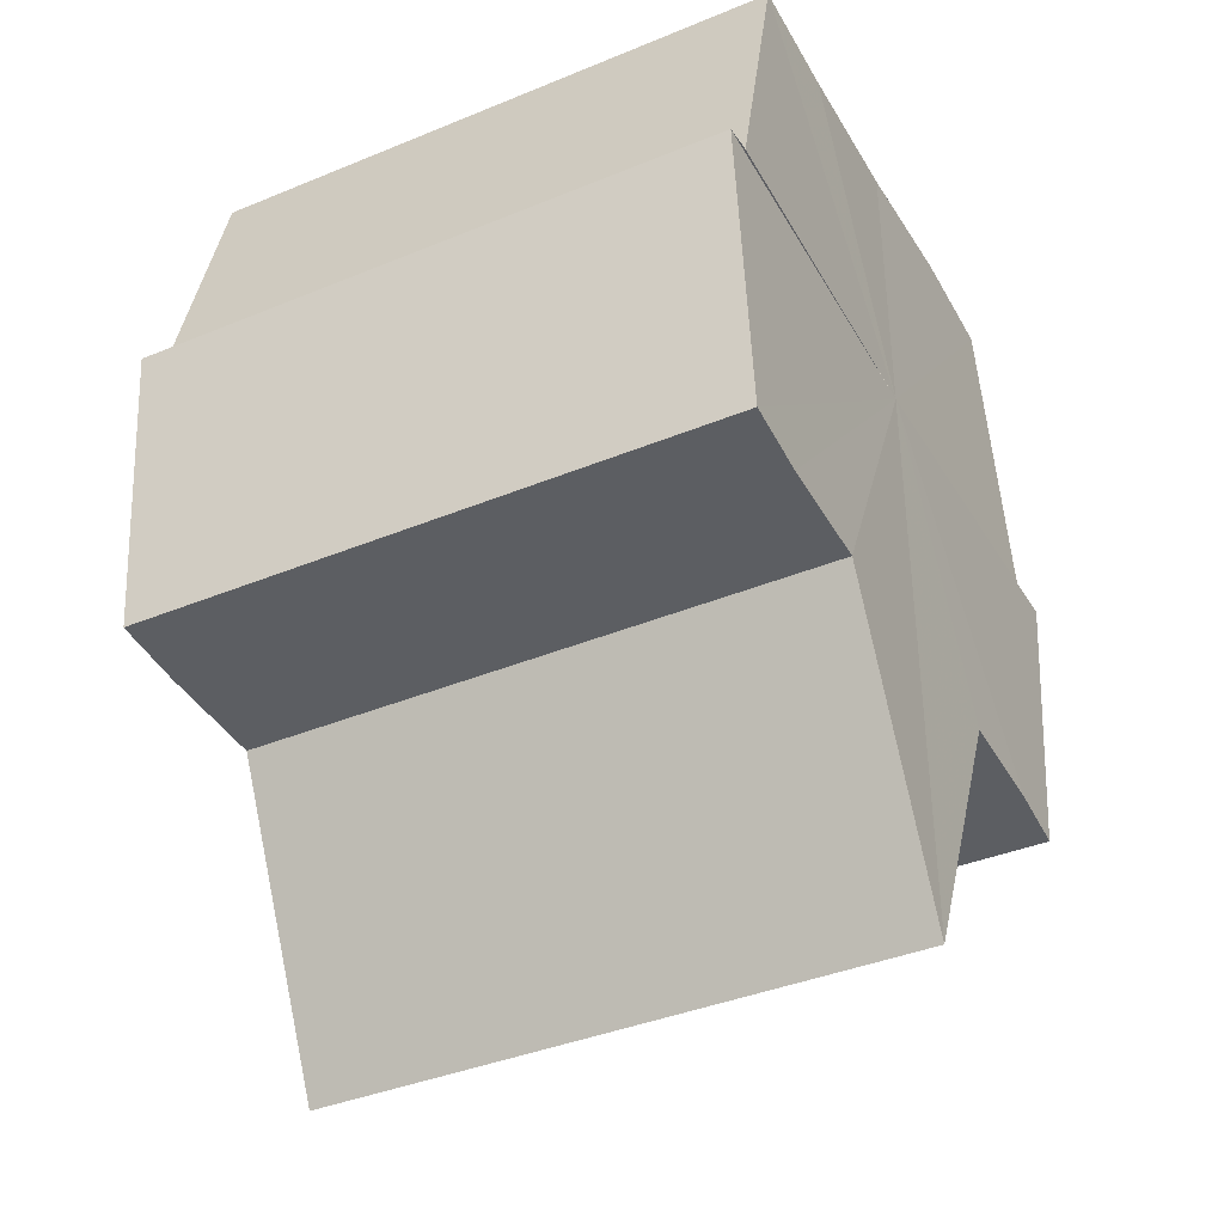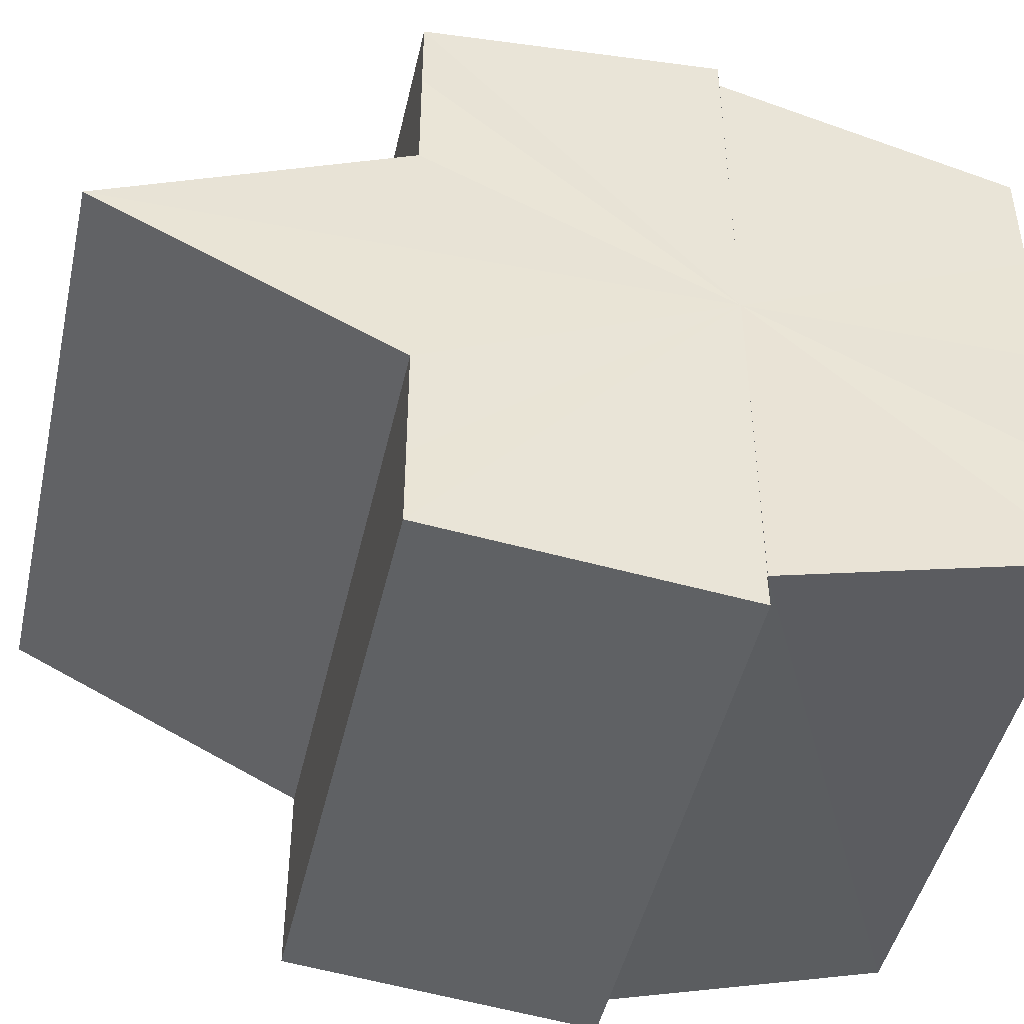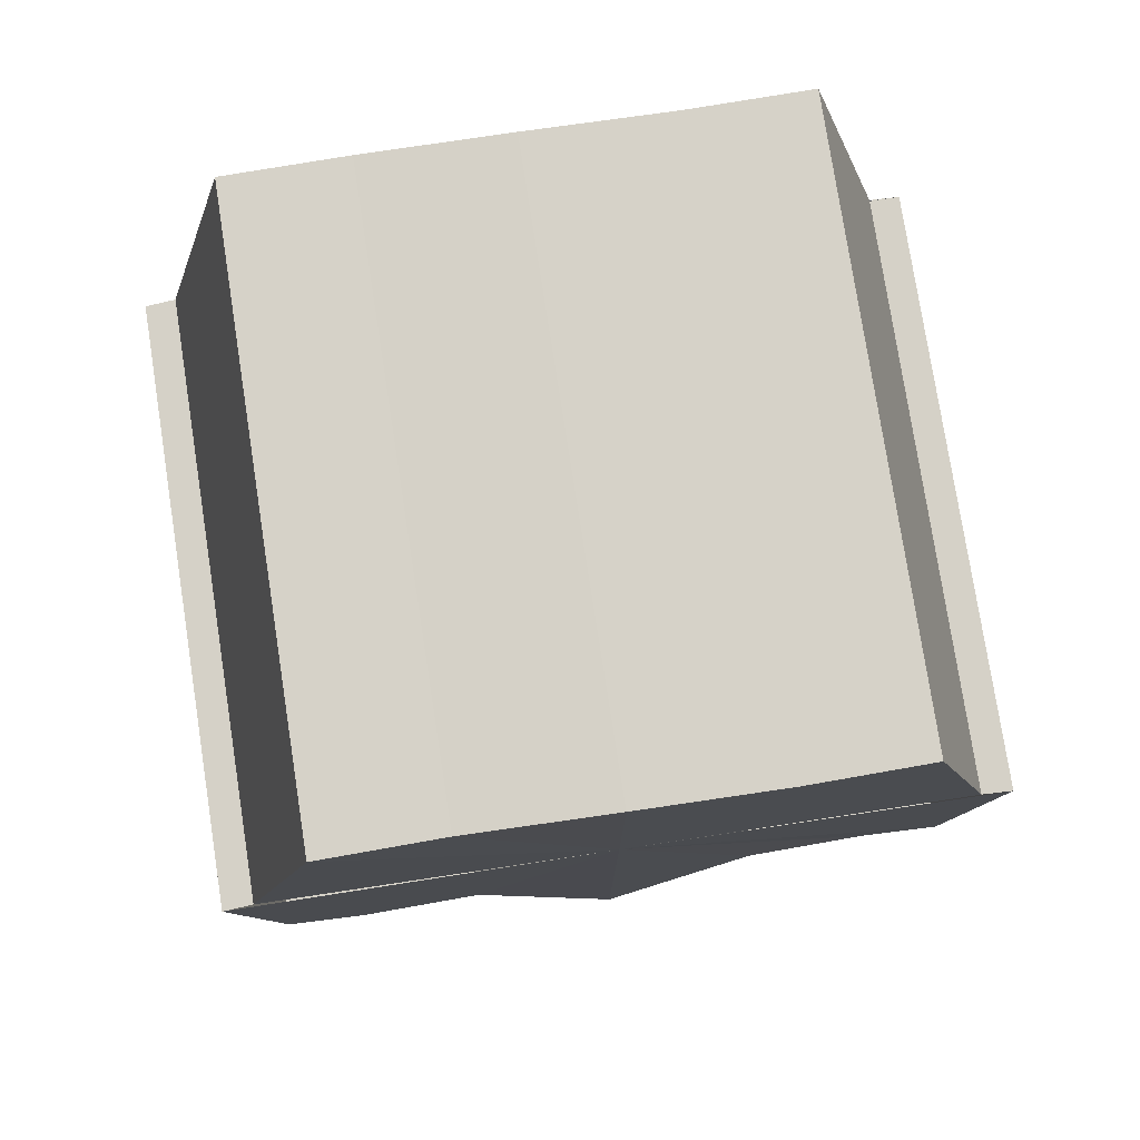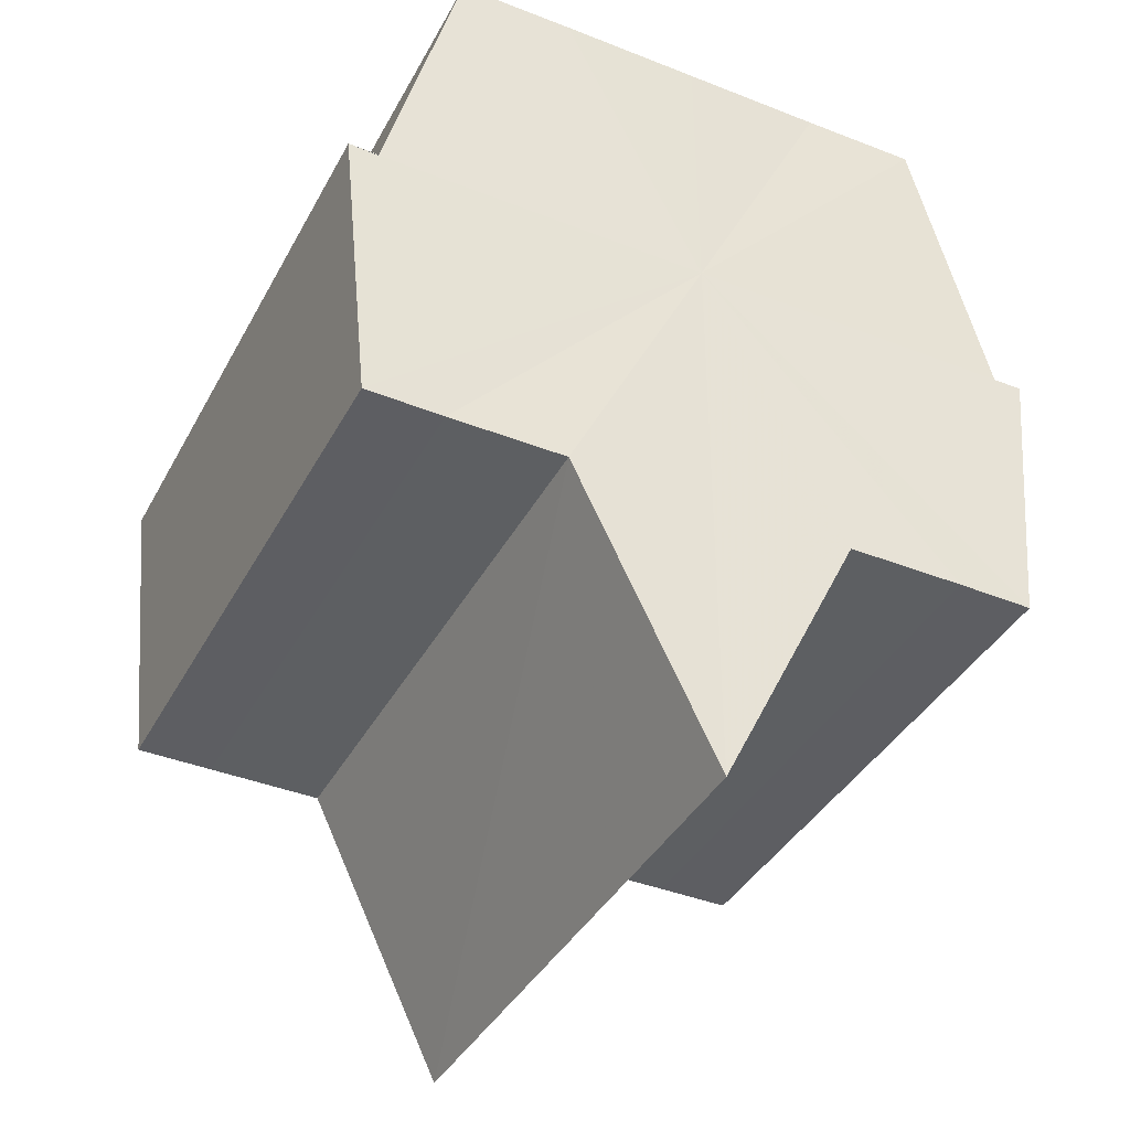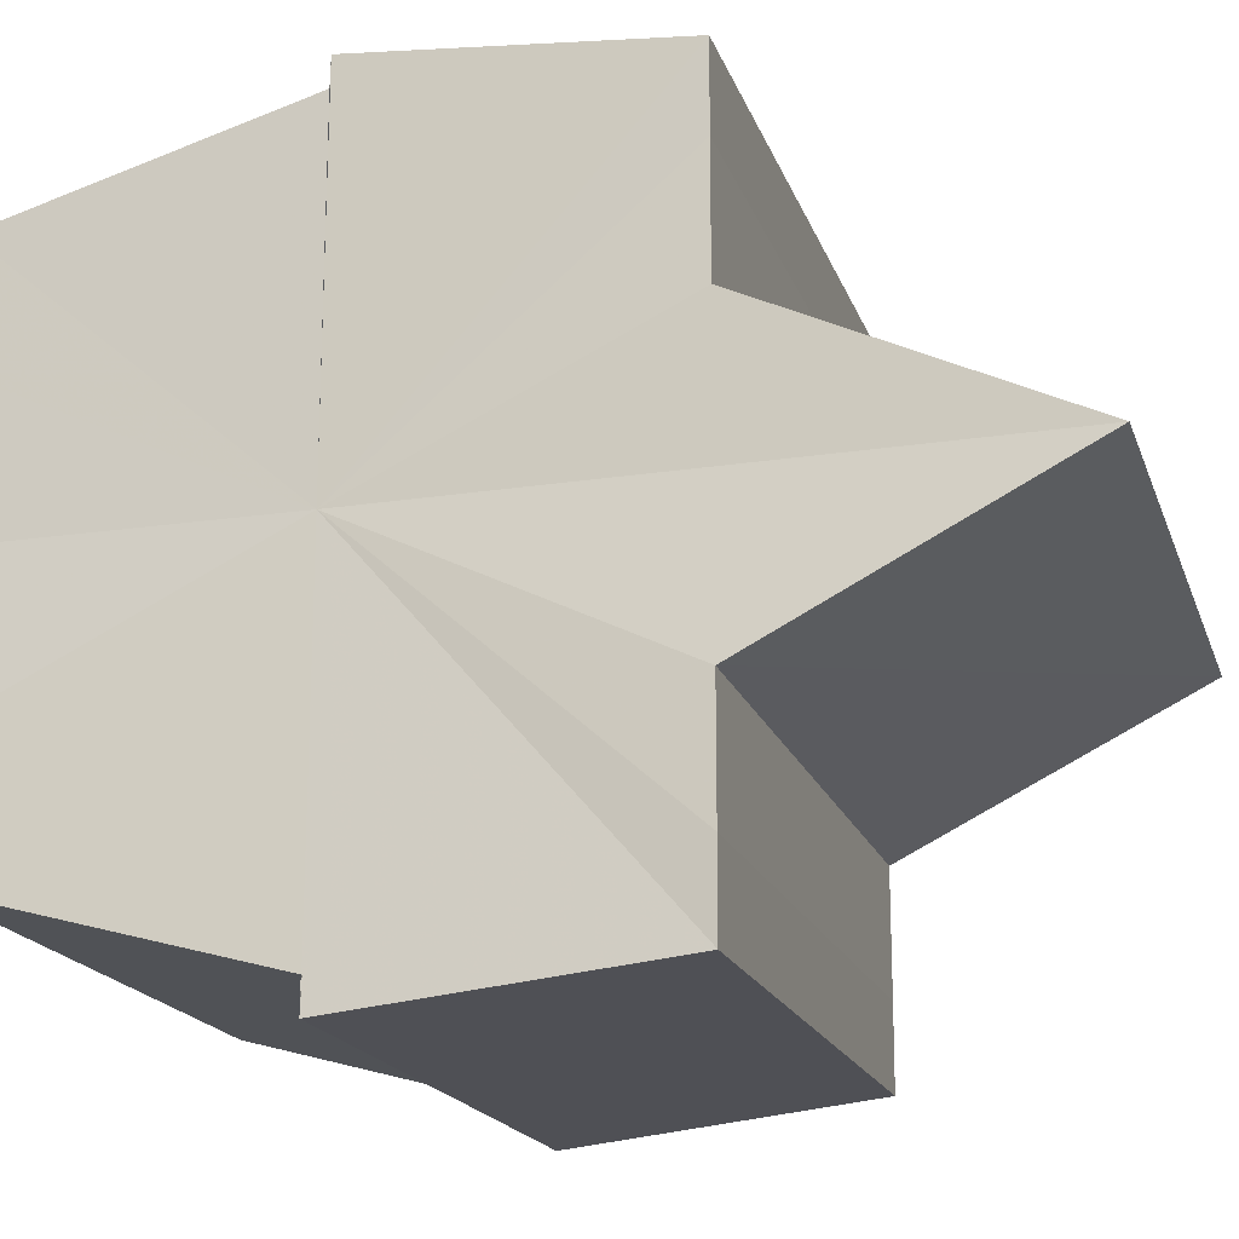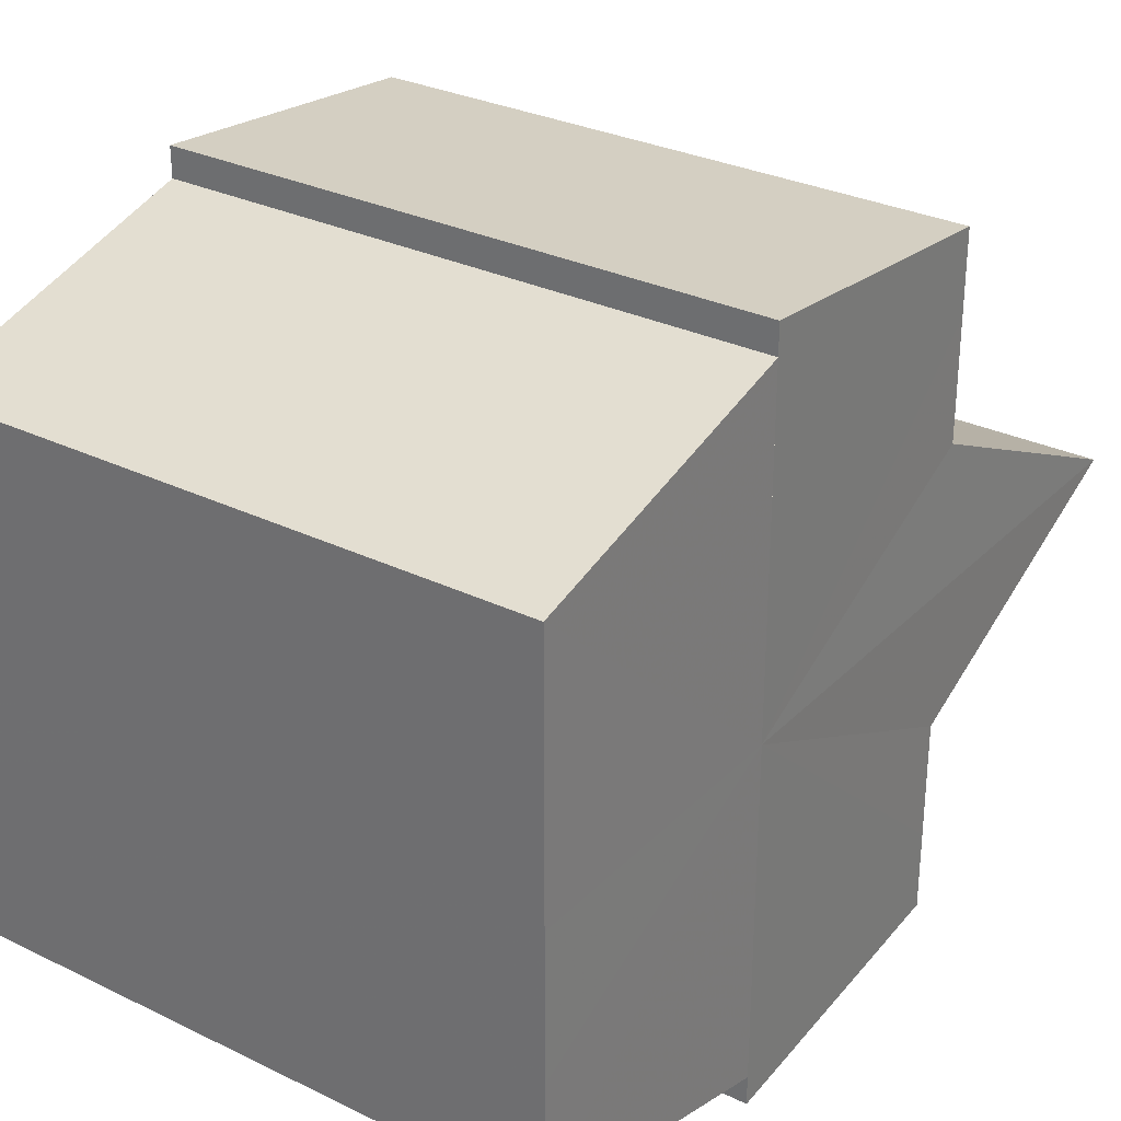
<metadata>
{"format":"obj","ext":"obj","renderer":"f3d","projection":"perspective","resolution":1024,"background":"white","views":[{"elev":-38.3,"azim":27.1,"up":"+Y"},{"elev":-46.0,"azim":77.5,"up":"+Z"},{"elev":78.1,"azim":81.3,"up":"+Y"},{"elev":-39.3,"azim":-116.2,"up":"+Y"},{"elev":-18.5,"azim":-73.5,"up":"+Z"},{"elev":30.0,"azim":-144.9,"up":"+Z"}]}
</metadata>
<code>
o 745
v 2228 1861 14
v 2228 1861 14
v 2228 1861 14
v 2228 1861 13.99
v 2228 1861 14
v 2228 1861 13.99
v 2228 1861 13.99
v 2228 1861 14
v 2228 1861 14
v 2228 1861 13.99
v 2228 1861 13.99
v 2228 1861 13.99
v 2228 1861 13.99
v 2228 1861 14
v 2228 1861 13.99
v 2228 1861 13.99
v 2228 1861 13.99
v 2228 1861 13.99
v 2228 1861 13.99
v 2228 1861 13.99
v 2228 1861 14
v 2228 1861 14
v 2228 1861 14
v 2228 1861 14
v 2228 1861 14
v 2228 1861 14.01
v 2228 1861 14
v 2228 1861 14.01
v 2228 1861 14.01
v 2228 1861 14.01
v 2228 1861 14.01
v 2228 1861 14.01
v 2228 1861 14
v 2228 1861 14.01
v 2228 1861 14
v 2228 1861 14
v 2228 1861 14.01
v 2228 1861 14.01
v 2228 1861 14.01
v 2228 1861 14.01
v 2228 1861 14.01
v 2228 1861 14.01
v 2228 1861 14.01
v 2228 1861 14.01
v 2228 1861 14.01
v 2228 1861 14.01
v 2228 1861 14.01
v 2228 1861 14.01
v 2228 1861 14
v 2228 1861 14.01
v 2228 1861 14
v 2228 1861 14
v 2228 1861 14
v 2228 1861 14
v 2228 1861 13.99
v 2228 1861 14
v 2228 1861 13.99
v 2228 1861 13.99
v 2228 1861 14
v 2228 1861 14.01
v 2228 1861 14.01
v 2228 1861 14
v 2228 1861 14
v 2228 1861 14
v 2228 1861 13.99
v 2228 1861 13.99
v 2228 1861 13.99
v 2228 1861 14.01
v 2228 1861 14.01
v 2228 1861 14
v 2228 1861 14
v 2228 1861 14
v 2228 1861 13.99
v 2228 1861 13.99
v 2228 1861 13.99
v 2228 1861 13.99
v 2228 1861 13.99
v 2228 1861 13.99
v 2228 1861 13.99
v 2228 1861 13.99
v 2228 1861 13.99
v 2228 1861 14
v 2228 1861 13.99
v 2228 1861 14
v 2228 1861 14
v 2228 1861 14
v 2228 1861 14
v 2228 1861 14.01
v 2228 1861 14
v 2228 1861 14.01
v 2228 1861 14.01
v 2228 1861 13.99
v 2228 1861 13.99
v 2228 1861 14
v 2228 1861 14
v 2228 1861 14
v 2228 1861 14.01
v 2228 1861 14.01
f 1 2 3
f 2 4 5
f 4 6 7
f 3 8 9
f 9 10 11
f 11 12 13
f 14 12 15
f 14 16 12
f 17 16 18
f 19 20 17
f 14 15 21
f 14 21 22
f 23 22 24
f 14 22 25
f 26 27 23
f 14 25 28
f 29 30 26
f 31 32 29
f 32 33 34
f 33 35 36
f 14 28 37
f 38 37 39
f 40 41 38
f 14 37 42
f 43 42 44
f 45 46 43
f 47 45 48
f 49 50 47
f 51 52 49
f 53 54 51
f 55 56 53
f 57 58 55
f 59 44 60
f 59 60 61
f 59 61 62
f 59 62 63
f 59 63 64
f 59 64 65
f 59 65 66
f 59 66 67
f 59 68 69
f 59 70 68
f 59 71 70
f 59 72 71
f 59 73 72
f 59 74 73
f 75 76 77
f 78 76 79
f 80 81 79
f 81 82 83
f 82 84 85
f 84 86 87
f 86 88 89
f 88 90 91
f 14 92 93
f 14 94 92
f 14 95 94
f 14 96 95
f 14 97 96
f 14 98 97

</code>
